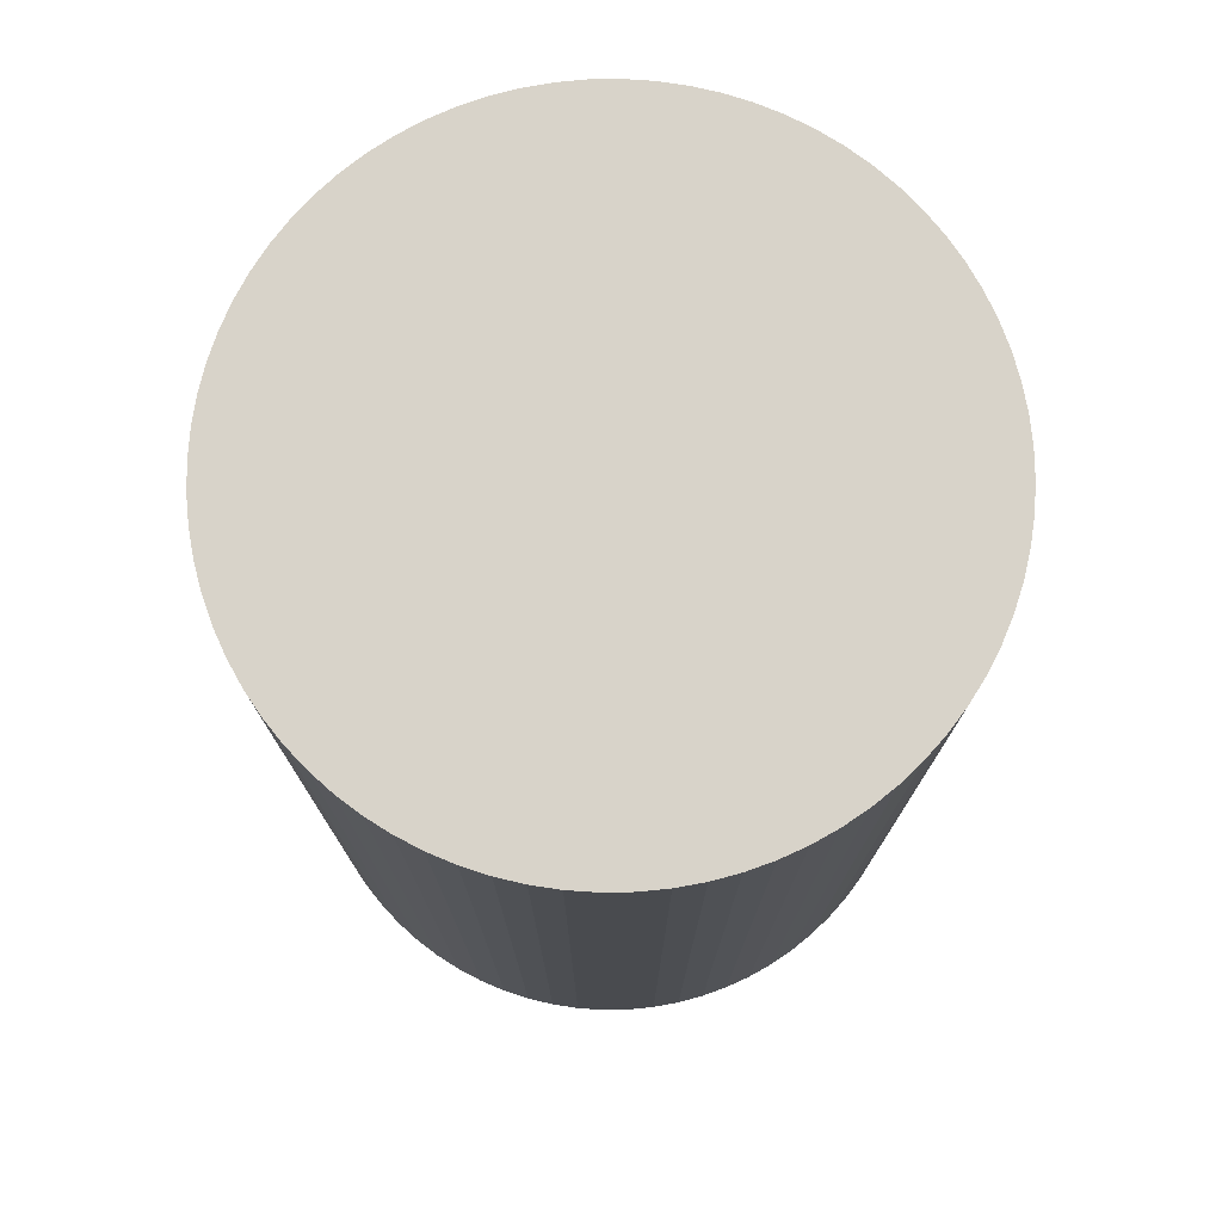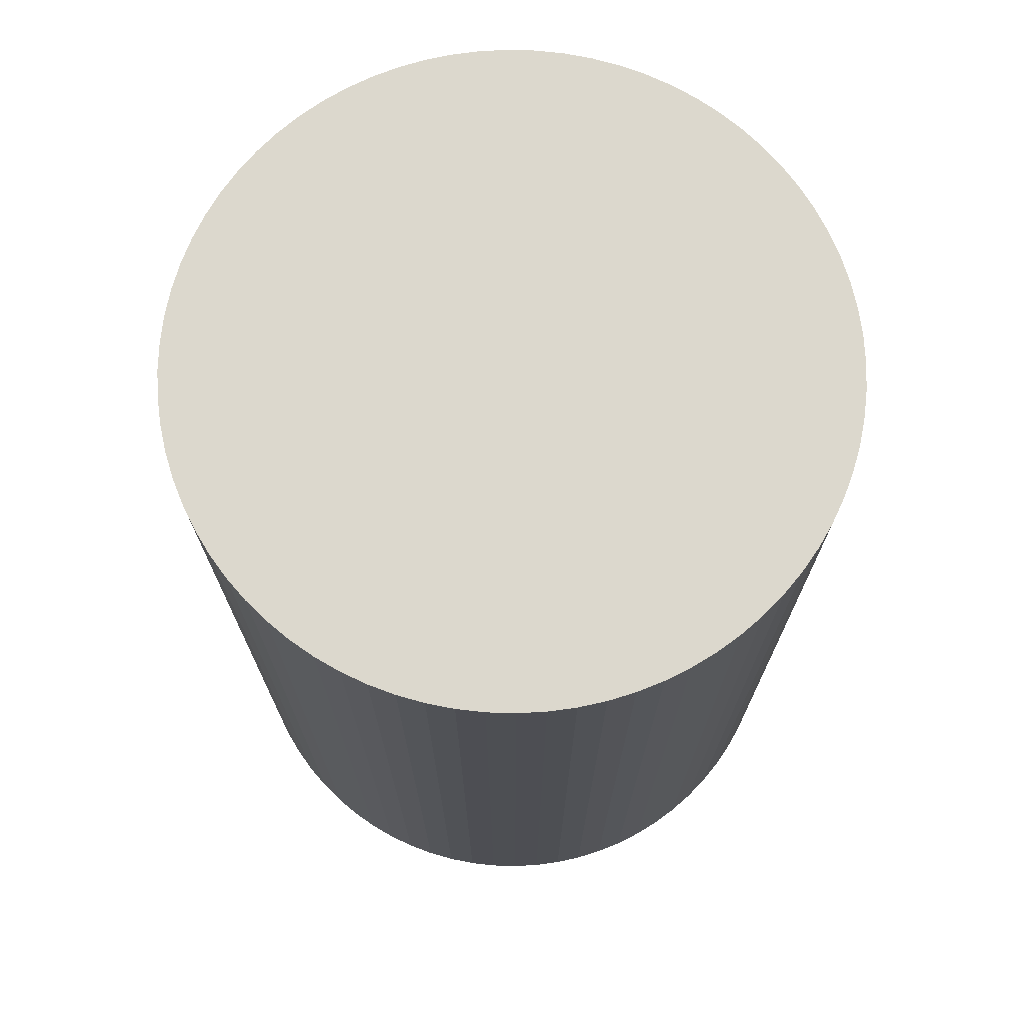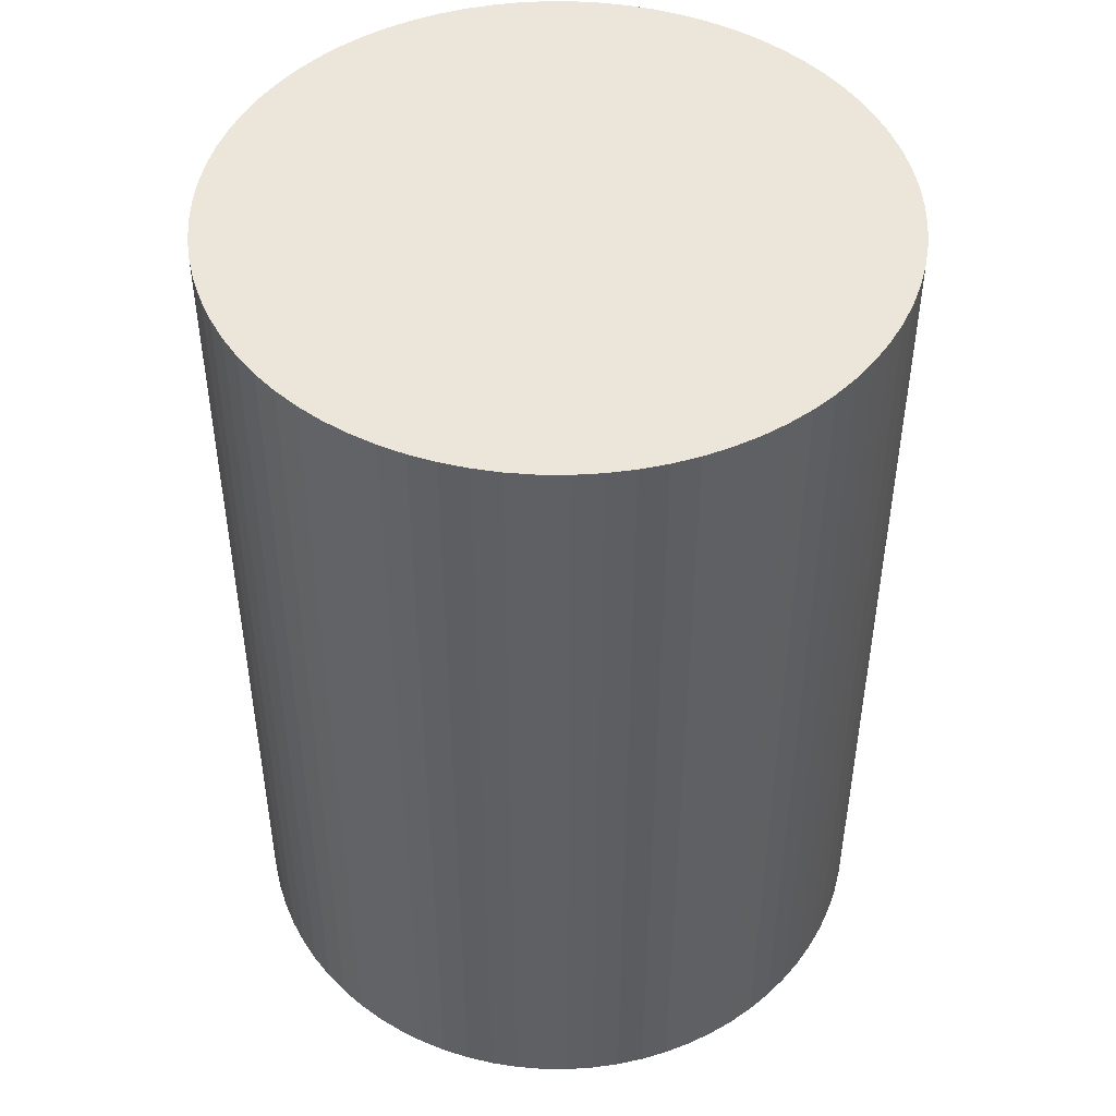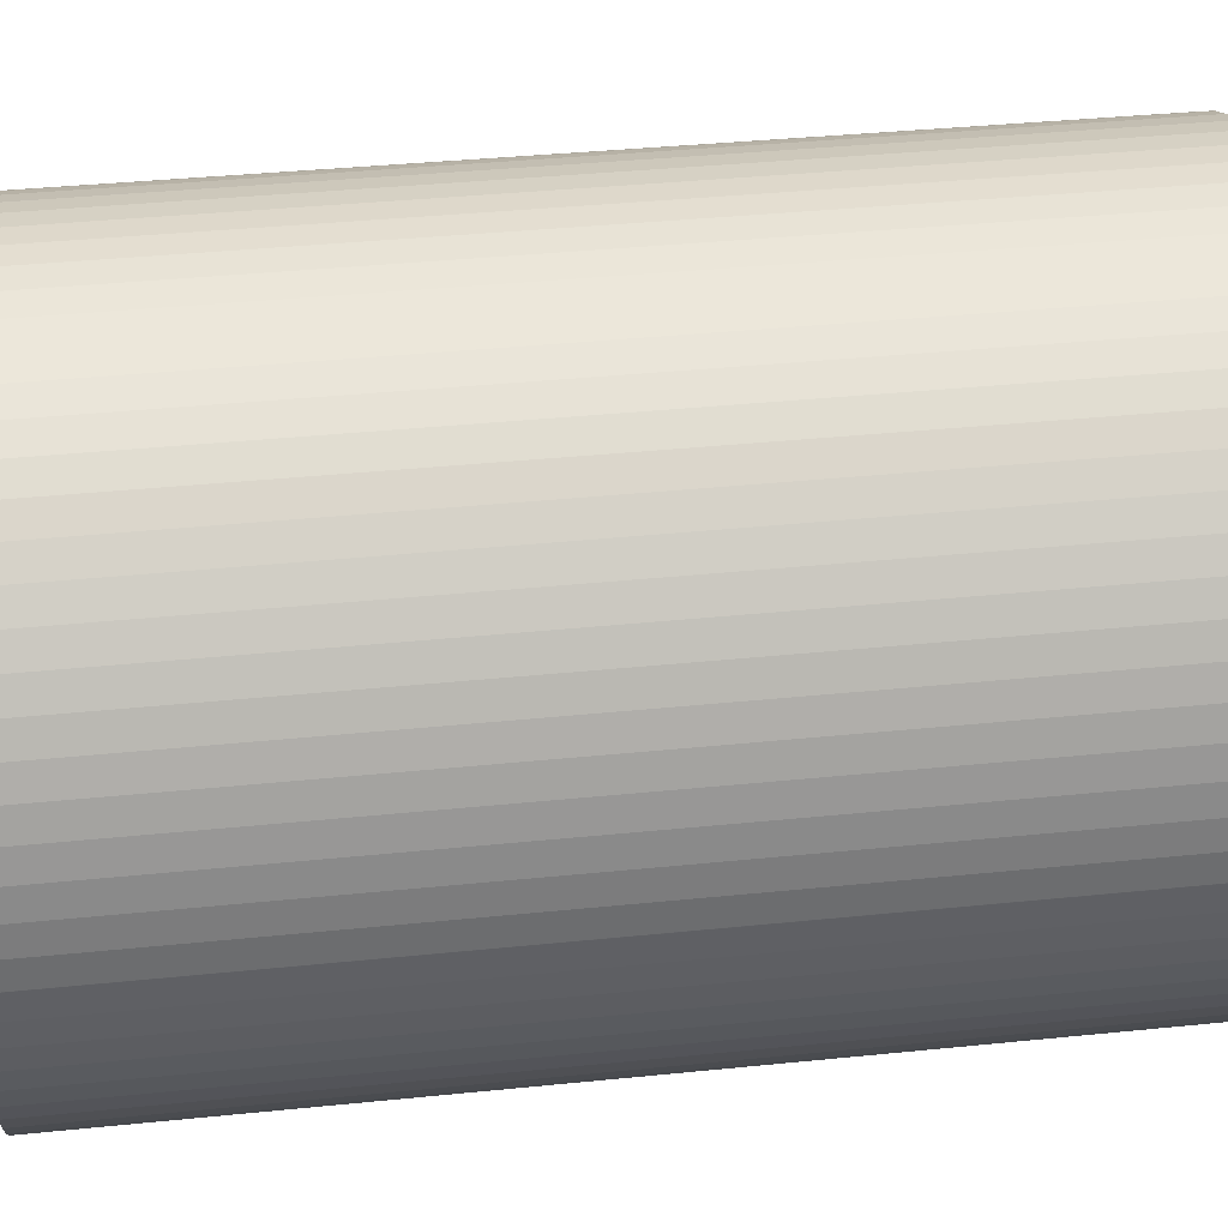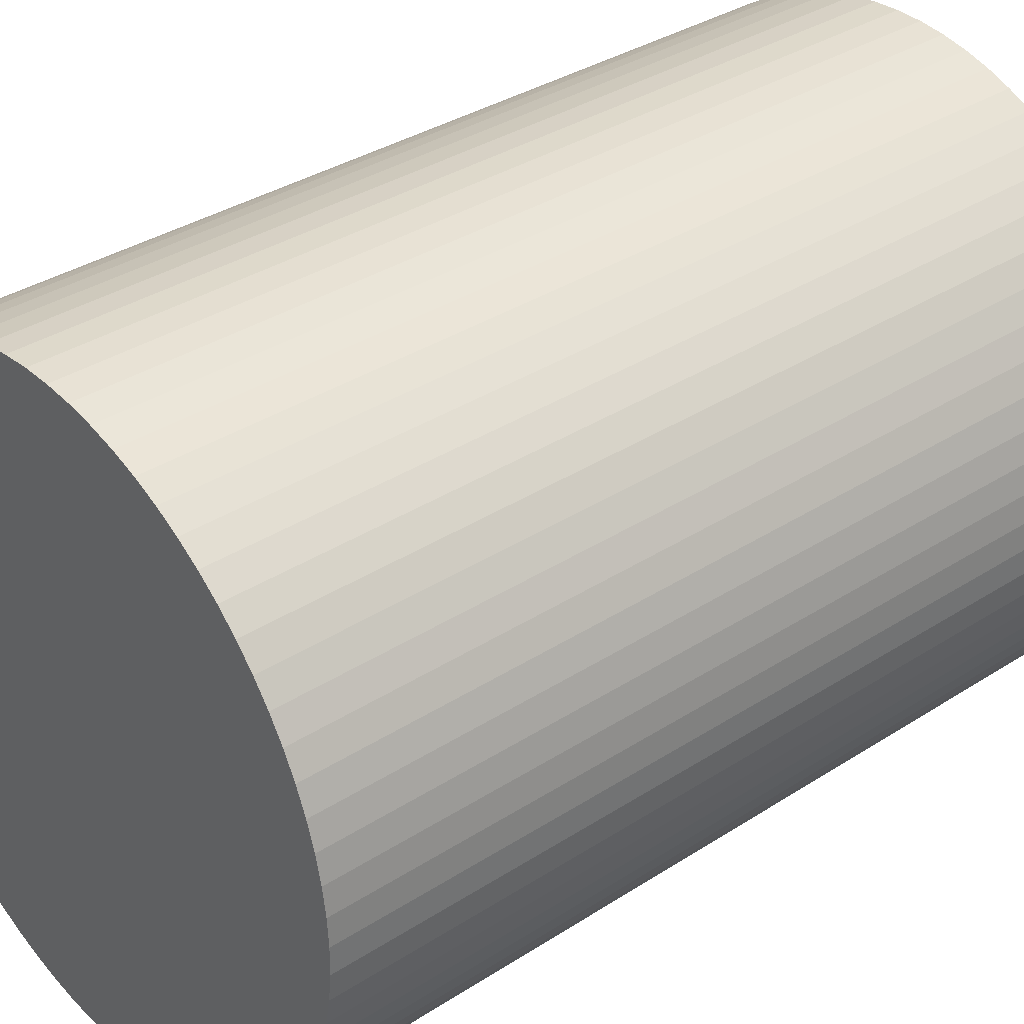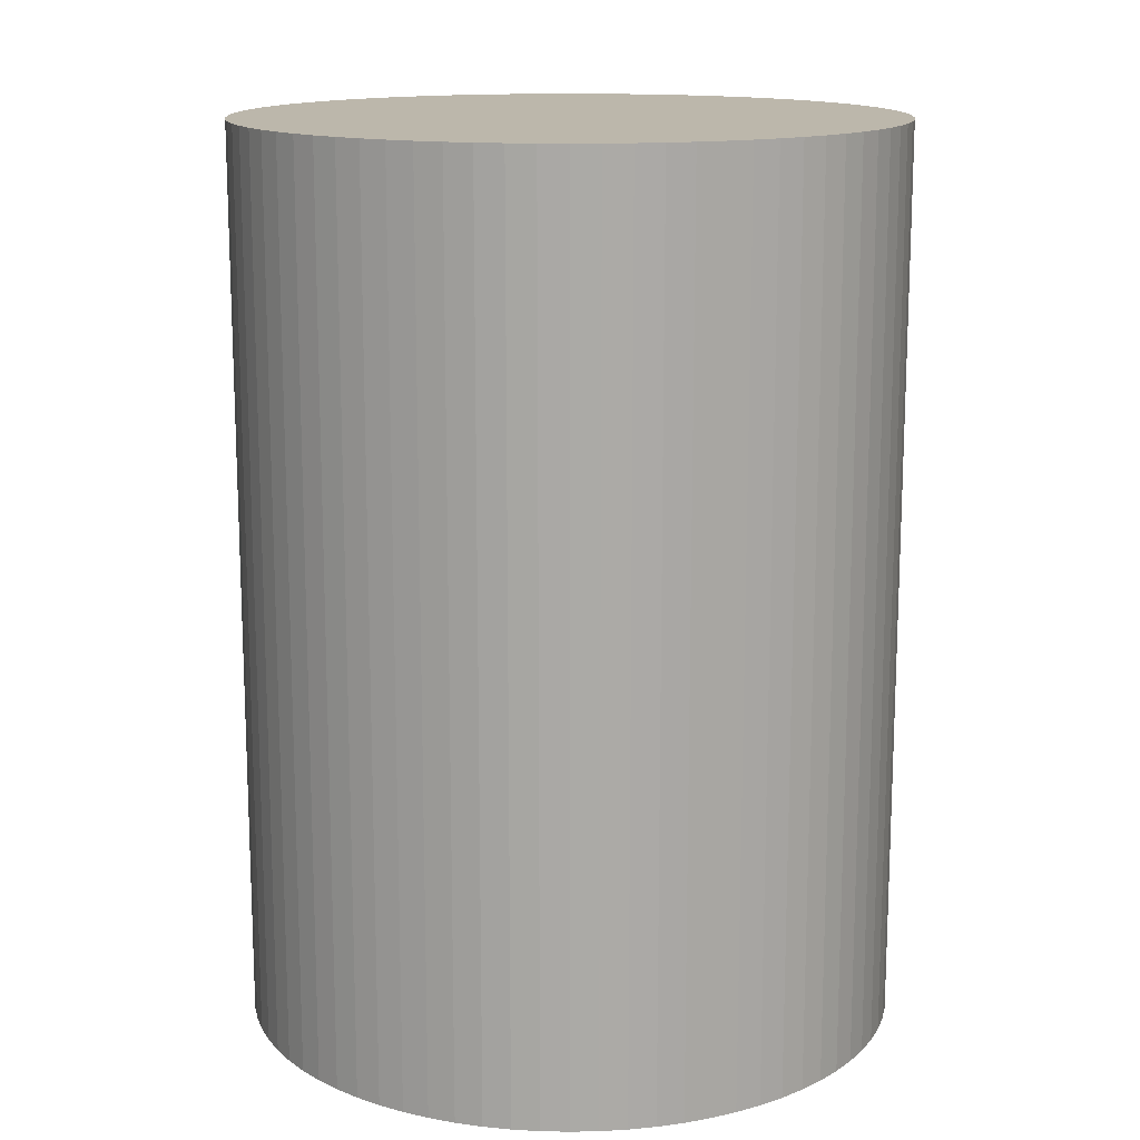
<metadata>
{"format":"obj","ext":"obj","renderer":"f3d","projection":"perspective","resolution":1024,"background":"white","views":[{"elev":76.0,"azim":0.4,"up":"+Y"},{"elev":72.5,"azim":-63.3,"up":"+Y"},{"elev":47.1,"azim":-149.7,"up":"+Y"},{"elev":37.8,"azim":-97.4,"up":"+Z"},{"elev":35.1,"azim":49.4,"up":"+Z"},{"elev":14.4,"azim":117.4,"up":"+Y"}]}
</metadata>
<code>
v  1.274 -3.335e-16 5.446
v  2.273 -4.311e-16 7.04
v  1.74 -3.835e-16 6.264
v  2.868 -4.757e-16 7.769
v  0.8757 -2.812e-16 4.593
v  3.522 -5.172e-16 8.447
v  0.5495 -2.271e-16 3.71
v  4.228 -5.553e-16 9.069
v  0.2976 -1.716e-16 2.803
v  4.984 -5.897e-16 9.63
v  0.1211 -1.15e-16 1.878
v  5.784 -6.201e-16 10.13
v  0.02175 -5.765e-17 0.9415
v  6.622 -6.464e-16 10.56
v  0 0 0
v  7.492 -6.684e-16 10.92
v  0.0001858 5.977e-19 -0.009762
v  8.389 -6.858e-16 11.2
v  0.05683 5.816e-17 -0.9498
v  9.307 -6.987e-16 11.41
v  0.1911 1.153e-16 -1.882
v  10.24 -7.069e-16 11.55
v  0.4021 1.715e-16 -2.8
v  11.18 -7.104e-16 11.6
v  0.688 2.264e-16 -3.698
v  12.12 -7.091e-16 11.58
v  1.047 2.798e-16 -4.569
v  13.06 -7.031e-16 11.48
v  1.477 3.311e-16 -5.407
v  13.98 -6.923e-16 11.31
v  1.974 3.801e-16 -6.207
v  14.89 -6.769e-16 11.06
v  2.536 4.264e-16 -6.963
v  15.77 -6.57e-16 10.73
v  3.158 4.697e-16 -7.67
v  16.63 -6.327e-16 10.33
v  3.837 5.097e-16 -8.324
v  17.45 -6.041e-16 9.865
v  4.567 5.461e-16 -8.918
v  18.22 -5.714e-16 9.332
v  5.344 5.787e-16 -9.451
v  18.95 -5.35e-16 8.738
v  6.162 6.073e-16 -9.918
v  19.63 -4.95e-16 8.084
v  7.017 6.316e-16 -10.32
v  20.25 -4.517e-16 7.377
v  7.9 6.516e-16 -10.64
v  20.82 -4.054e-16 6.621
v  8.808 6.67e-16 -10.89
v  21.31 -3.565e-16 5.821
v  9.734 6.777e-16 -11.07
v  21.74 -3.051e-16 4.983
v  10.67 6.838e-16 -11.17
v  22.1 -2.518e-16 4.112
v  11.61 6.851e-16 -11.19
v  22.39 -1.968e-16 3.215
v  12.55 6.816e-16 -11.13
v  22.6 -1.406e-16 2.296
v  13.48 6.734e-16 -11
v  22.73 -8.352e-17 1.364
v  14.4 6.604e-16 -10.79
v  22.79 -2.596e-17 0.4239
v  15.3 6.43e-16 -10.5
v  22.77 3.169e-17 -0.5176
v  16.17 6.21e-16 -10.14
v  22.67 8.906e-17 -1.454
v  17.01 5.947e-16 -9.712
v  22.49 1.457e-16 -2.38
v  17.81 5.642e-16 -9.214
v  22.24 2.013e-16 -3.288
v  18.57 5.298e-16 -8.652
v  21.92 2.555e-16 -4.172
v  19.27 4.917e-16 -8.03
v  21.52 3.077e-16 -5.026
v  19.93 4.501e-16 -7.351
v  21.05 3.578e-16 -5.844
v  20.52 4.054e-16 -6.621
v  17.45 31.29 9.864
v  18.22 31.29 9.331
v  18.95 31.29 8.737
v  19.63 31.29 8.083
v  20.25 31.29 7.376
v  20.82 31.29 6.62
v  21.31 31.29 5.82
v  21.74 31.29 4.982
v  22.1 31.29 4.111
v  22.39 31.29 3.214
v  22.6 31.29 2.295
v  22.73 31.29 1.363
v  22.79 31.29 0.4229
v  22.77 31.29 -0.5186
v  22.67 31.29 -1.455
v  21.05 31.29 -5.845
v  20.52 31.29 -6.622
v  19.93 31.29 -7.352
v  0.02242 31.29 0.9405
v  0.0006656 31.29 -0.0009906
v  0.1218 31.29 1.877
v  0.2983 31.29 2.802
v  19.27 31.29 -8.031
v  18.57 31.29 -8.653
v  17.81 31.29 -9.215
v  17.01 31.29 -9.713
v  16.17 31.29 -10.14
v  15.3 31.29 -10.5
v  14.4 31.29 -10.79
v  13.49 31.29 -11
v  12.55 31.29 -11.13
v  11.61 31.29 -11.19
v  10.67 31.29 -11.17
v  9.734 31.29 -11.07
v  8.809 31.29 -10.89
v  7.901 31.29 -10.64
v  7.017 31.29 -10.32
v  6.163 31.29 -9.919
v  5.345 31.29 -9.452
v  4.568 31.29 -8.919
v  3.838 31.29 -8.325
v  3.159 31.29 -7.671
v  2.537 31.29 -6.964
v  1.975 31.29 -6.208
v  0.5502 31.29 3.709
v  0.8763 31.29 4.592
v  1.274 31.29 5.445
v  1.741 31.29 6.263
v  2.274 31.29 7.039
v  2.869 31.29 7.768
v  3.522 31.29 8.446
v  4.229 31.29 9.068
v  4.985 31.29 9.629
v  5.784 31.29 10.13
v  6.622 31.29 10.56
v  7.493 31.29 10.91
v  8.39 31.29 11.2
v  9.307 31.29 11.41
v  10.24 31.29 11.54
v  11.18 31.29 11.6
v  12.12 31.29 11.58
v  13.06 31.29 11.48
v  13.98 31.29 11.31
v  14.89 31.29 11.05
v  15.77 31.29 10.73
v  16.63 31.29 10.33
v  1.477 31.29 -5.408
v  1.048 31.29 -4.57
v  0.6887 31.29 -3.699
v  0.4027 31.29 -2.801
v  0.1918 31.29 -1.883
v  0.05749 31.29 -0.9508
v  0.0008513 31.29 -0.01075
v  22.5 31.29 -2.381
v  22.24 31.29 -3.289
v  21.92 31.29 -4.173
v  21.52 31.29 -5.027
g defaultobject
f 1 2 3
f 2 1 4
f 4 1 5
f 4 5 6
f 6 5 7
f 6 7 8
f 8 7 9
f 8 9 10
f 10 9 11
f 10 11 12
f 12 11 13
f 12 13 14
f 14 13 15
f 14 15 16
f 16 15 17
f 16 17 18
f 18 17 19
f 18 19 20
f 20 19 21
f 20 21 22
f 22 21 23
f 22 23 24
f 24 23 25
f 24 25 26
f 26 25 27
f 26 27 28
f 28 27 29
f 28 29 30
f 30 29 31
f 30 31 32
f 32 31 33
f 32 33 34
f 34 33 35
f 34 35 36
f 36 35 37
f 36 37 38
f 38 37 39
f 38 39 40
f 40 39 41
f 40 41 42
f 42 41 43
f 42 43 44
f 44 43 45
f 44 45 46
f 46 45 47
f 46 47 48
f 48 47 49
f 48 49 50
f 50 49 51
f 50 51 52
f 52 51 53
f 52 53 54
f 54 53 55
f 54 55 56
f 56 55 57
f 56 57 58
f 58 57 59
f 58 59 60
f 60 59 61
f 60 61 62
f 62 61 63
f 62 63 64
f 64 63 65
f 64 65 66
f 66 65 67
f 66 67 68
f 68 67 69
f 68 69 70
f 70 69 71
f 70 71 72
f 72 71 73
f 72 73 74
f 74 73 75
f 74 75 76
f 76 75 77
f 40 78 38
f 78 40 79
f 42 79 40
f 79 42 80
f 44 80 42
f 80 44 81
f 46 81 44
f 81 46 82
f 48 82 46
f 82 48 83
f 50 83 48
f 83 50 84
f 52 84 50
f 84 52 85
f 54 85 52
f 85 54 86
f 56 86 54
f 86 56 87
f 58 87 56
f 87 58 88
f 60 88 58
f 88 60 89
f 62 89 60
f 89 62 90
f 64 90 62
f 90 64 91
f 66 91 64
f 91 66 92
f 77 93 76
f 93 77 94
f 75 94 77
f 94 75 95
f 96 15 13
f 15 96 97
f 98 13 11
f 13 98 96
f 99 11 9
f 11 99 98
f 73 95 75
f 95 73 100
f 71 100 73
f 100 71 101
f 69 101 71
f 101 69 102
f 103 69 67
f 69 103 102
f 104 67 65
f 67 104 103
f 105 65 63
f 65 105 104
f 106 63 61
f 63 106 105
f 107 61 59
f 61 107 106
f 108 59 57
f 59 108 107
f 109 57 55
f 57 109 108
f 110 55 53
f 55 110 109
f 111 53 51
f 53 111 110
f 112 51 49
f 51 112 111
f 113 49 47
f 49 113 112
f 114 47 45
f 47 114 113
f 115 45 43
f 45 115 114
f 116 43 41
f 43 116 115
f 117 41 39
f 41 117 116
f 118 39 37
f 39 118 117
f 119 37 35
f 37 119 118
f 120 35 33
f 35 120 119
f 121 33 31
f 33 121 120
f 122 9 7
f 9 122 99
f 123 7 5
f 7 123 122
f 124 5 1
f 5 124 123
f 125 1 3
f 1 125 124
f 126 3 2
f 3 126 125
f 127 2 4
f 2 127 126
f 128 4 6
f 4 128 127
f 129 6 8
f 6 129 128
f 130 8 10
f 8 130 129
f 12 130 10
f 130 12 131
f 14 131 12
f 131 14 132
f 16 132 14
f 132 16 133
f 18 133 16
f 133 18 134
f 20 134 18
f 134 20 135
f 22 135 20
f 135 22 136
f 24 136 22
f 136 24 137
f 26 137 24
f 137 26 138
f 28 138 26
f 138 28 139
f 30 139 28
f 139 30 140
f 32 140 30
f 140 32 141
f 34 141 32
f 141 34 142
f 36 142 34
f 142 36 143
f 144 31 29
f 31 144 121
f 145 29 27
f 29 145 144
f 146 27 25
f 27 146 145
f 147 25 23
f 25 147 146
f 148 23 21
f 23 148 147
f 149 21 19
f 21 149 148
f 150 19 17
f 19 150 149
f 97 17 15
f 17 97 150
f 38 143 36
f 143 38 78
f 68 92 66
f 92 68 151
f 70 151 68
f 151 70 152
f 72 152 70
f 152 72 153
f 74 153 72
f 153 74 154
f 76 154 74
f 154 76 93
f 145 121 144
f 121 145 146
f 121 146 120
f 120 146 147
f 120 147 119
f 119 147 148
f 119 148 118
f 118 148 149
f 118 149 117
f 117 149 150
f 117 150 116
f 116 150 97
f 116 97 96
f 116 96 115
f 115 96 98
f 115 98 114
f 114 98 99
f 114 99 113
f 113 99 122
f 113 122 112
f 112 122 123
f 112 123 111
f 111 123 124
f 111 124 110
f 110 124 125
f 110 125 109
f 109 125 126
f 109 126 108
f 108 126 127
f 108 127 107
f 107 127 128
f 107 128 106
f 106 128 129
f 106 129 105
f 105 129 130
f 105 130 104
f 104 130 131
f 104 131 103
f 103 131 132
f 103 132 102
f 102 132 133
f 102 133 101
f 101 133 134
f 101 134 100
f 100 134 135
f 100 135 95
f 95 135 136
f 95 136 94
f 94 136 137
f 94 137 93
f 93 137 138
f 93 138 154
f 154 138 139
f 154 139 153
f 153 139 140
f 153 140 152
f 152 140 141
f 152 141 151
f 151 141 142
f 151 142 92
f 92 142 143
f 92 143 91
f 91 143 78
f 91 78 90
f 90 78 79
f 90 79 89
f 89 79 80
f 89 80 88
f 88 80 81
f 88 81 87
f 87 81 82
f 87 82 86
f 86 82 83
f 86 83 85
f 85 83 84

</code>
